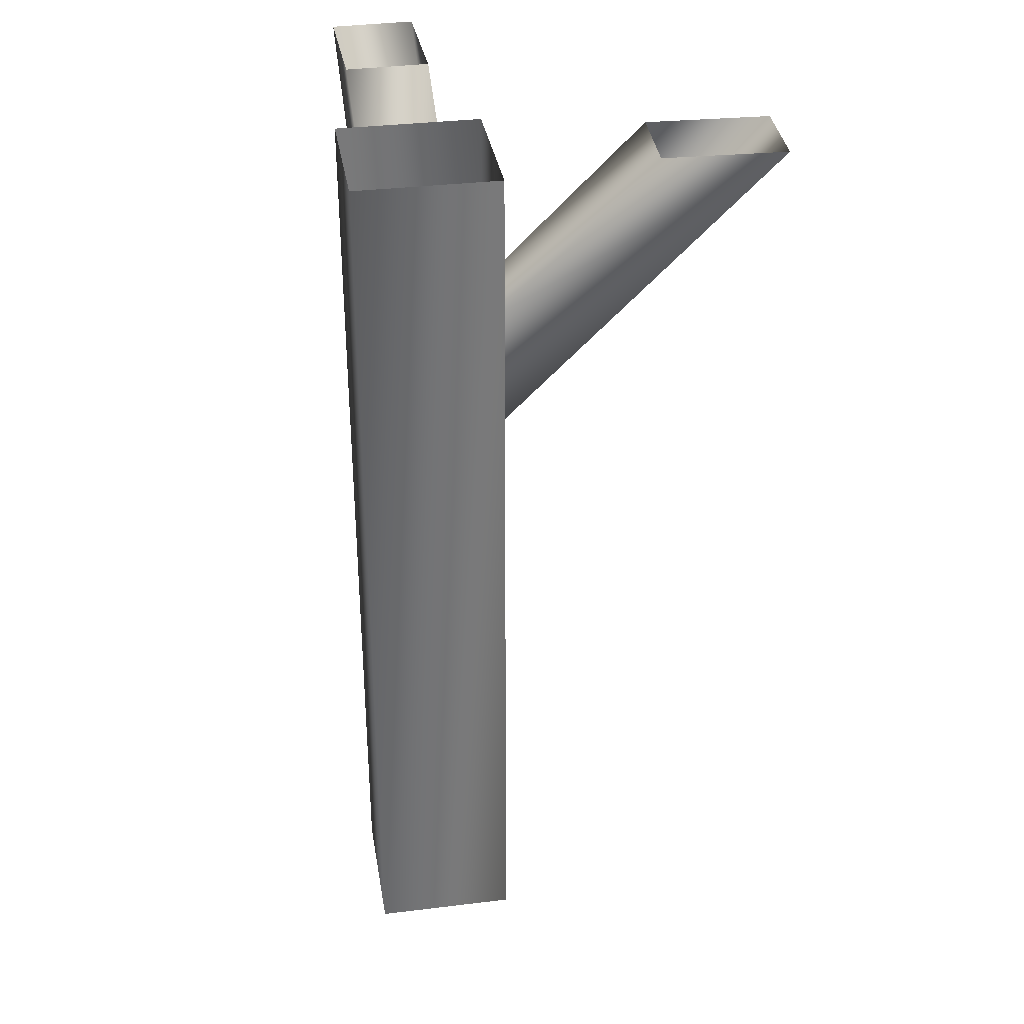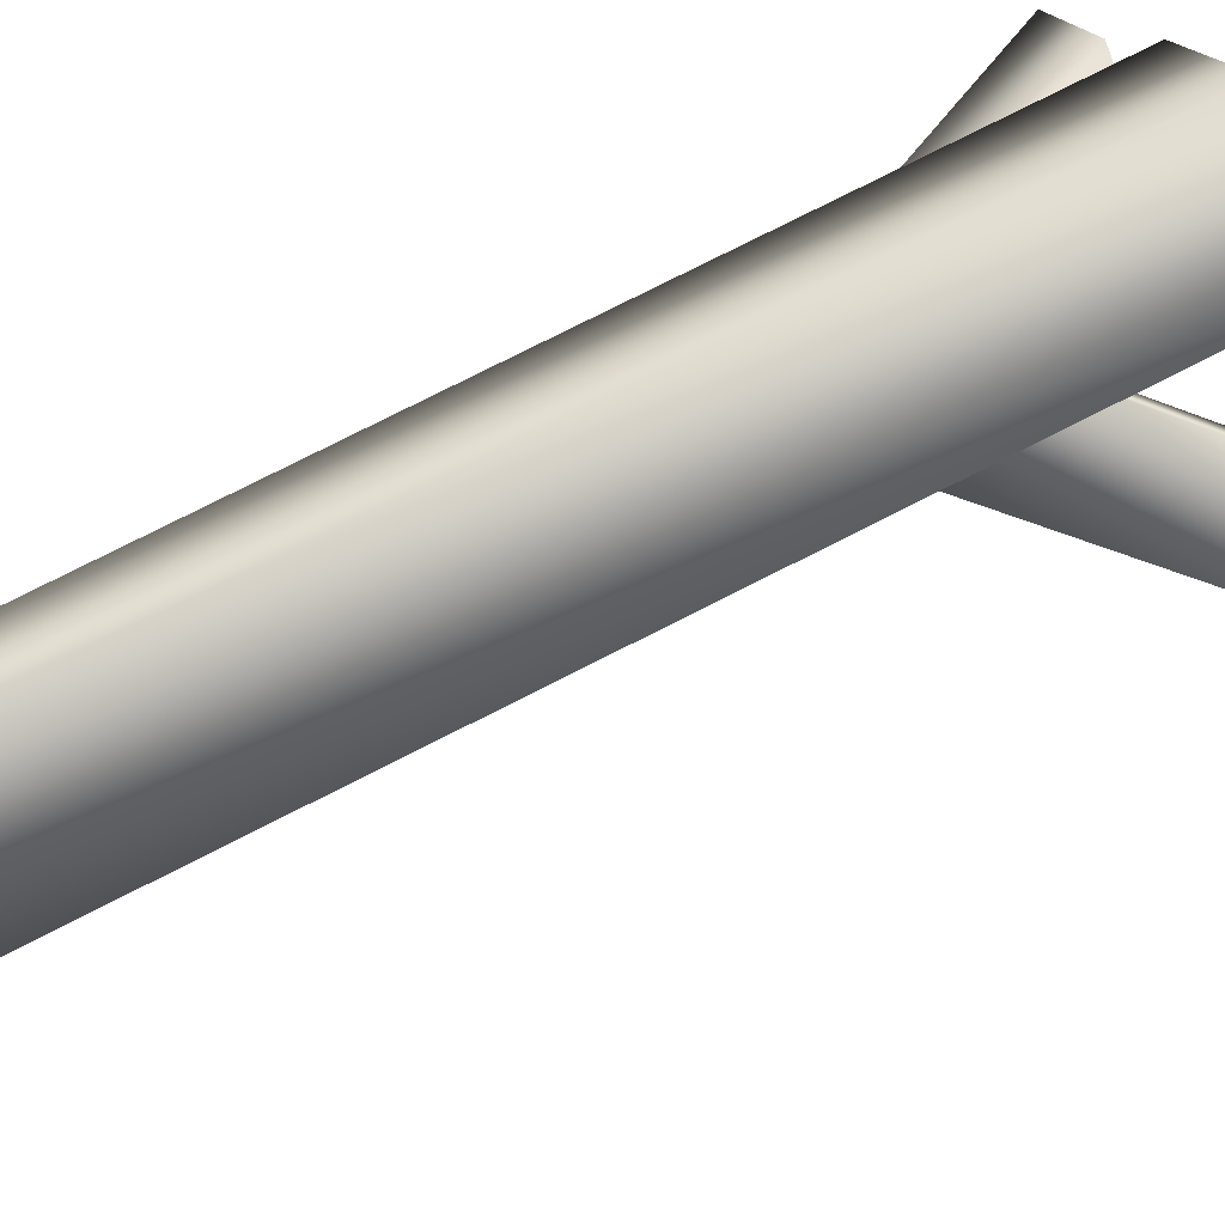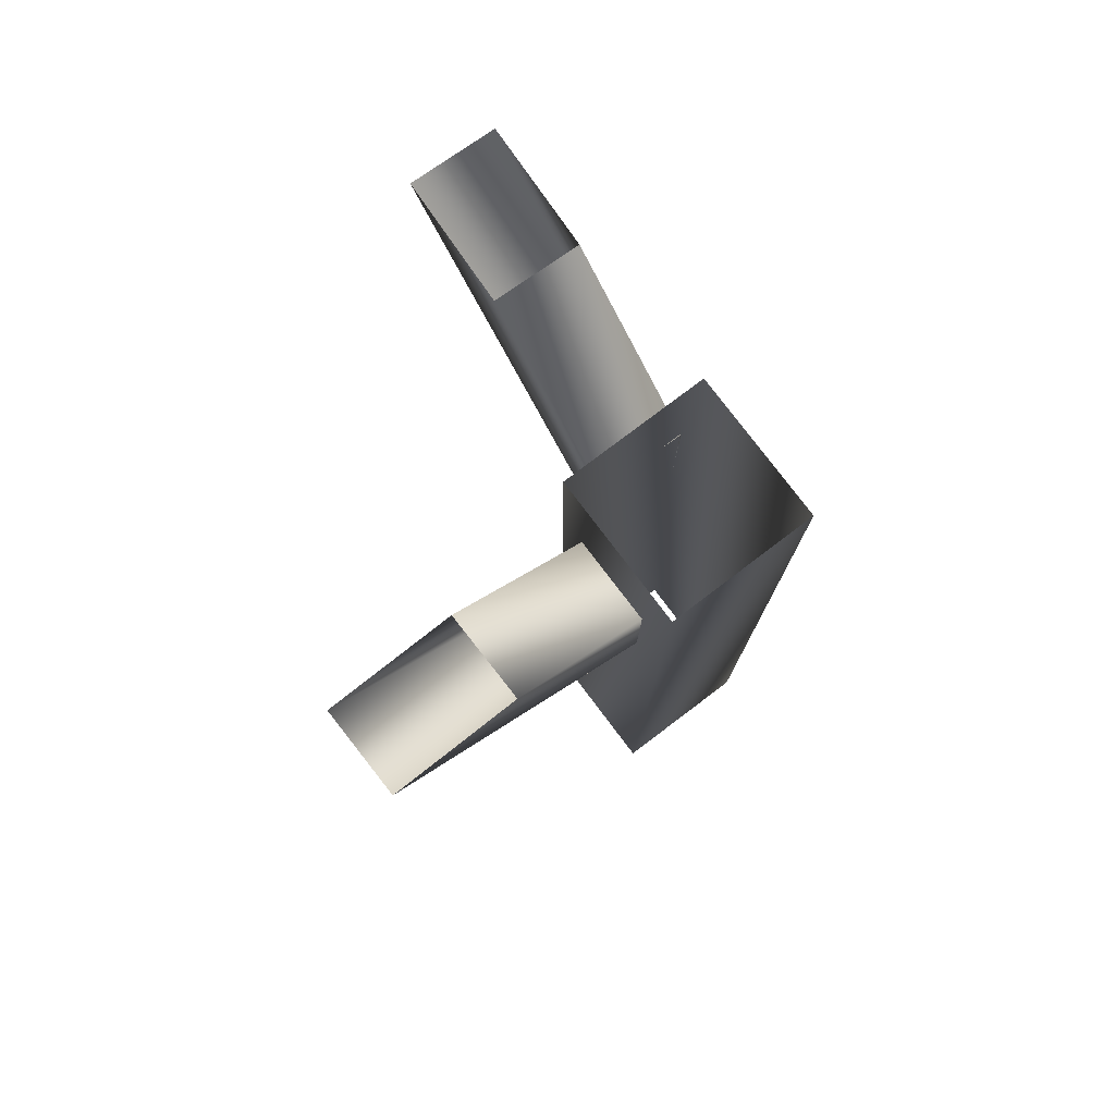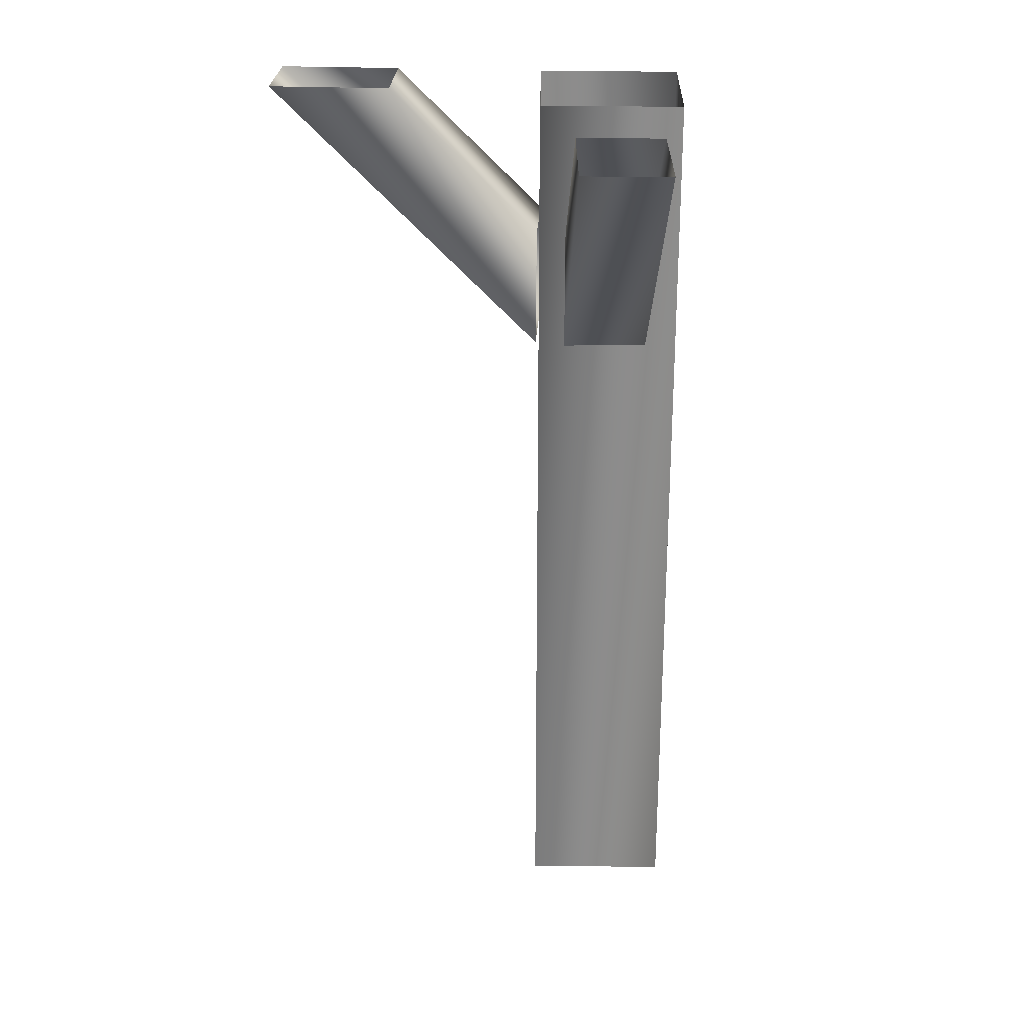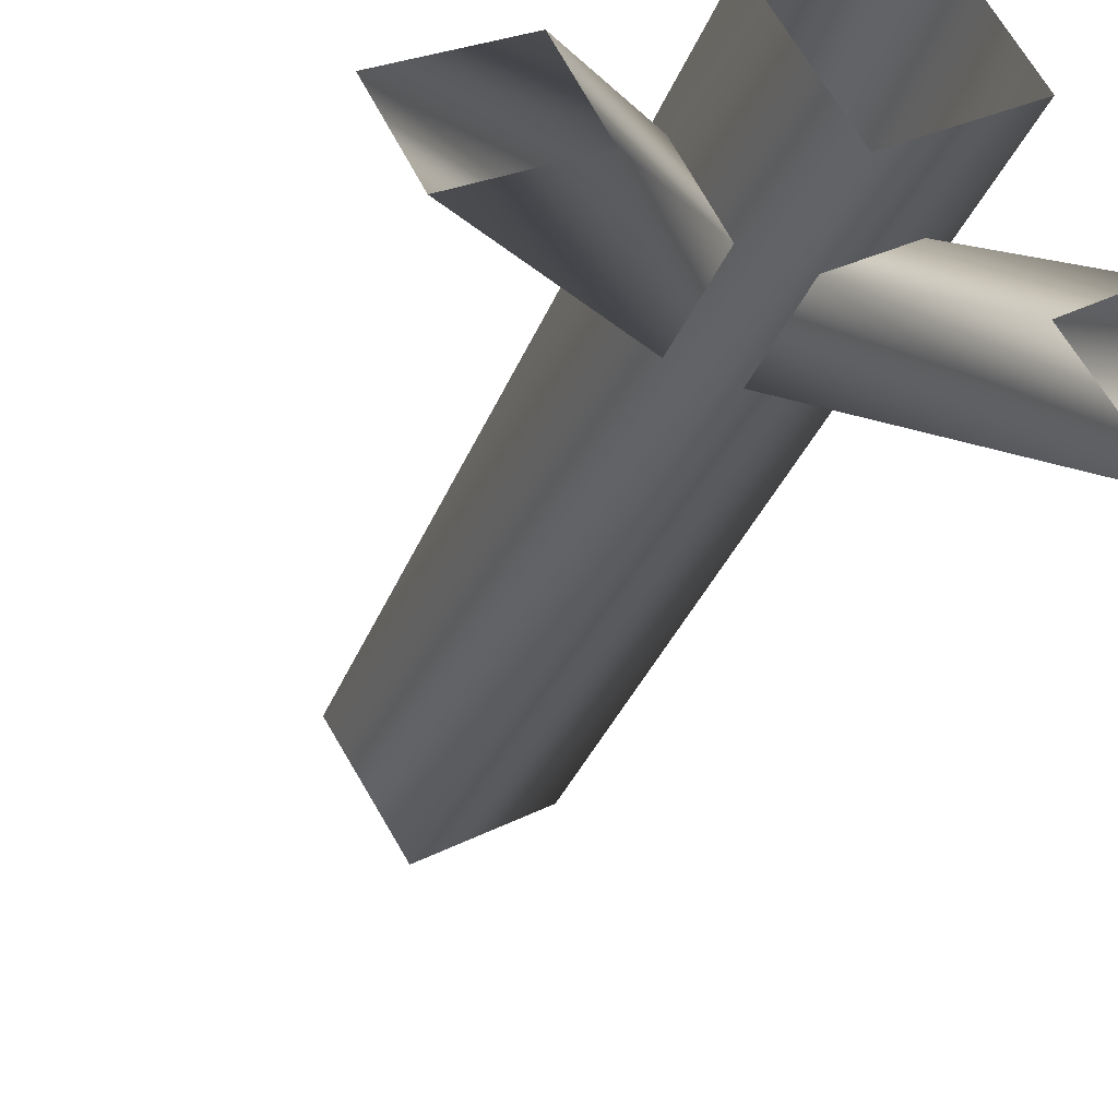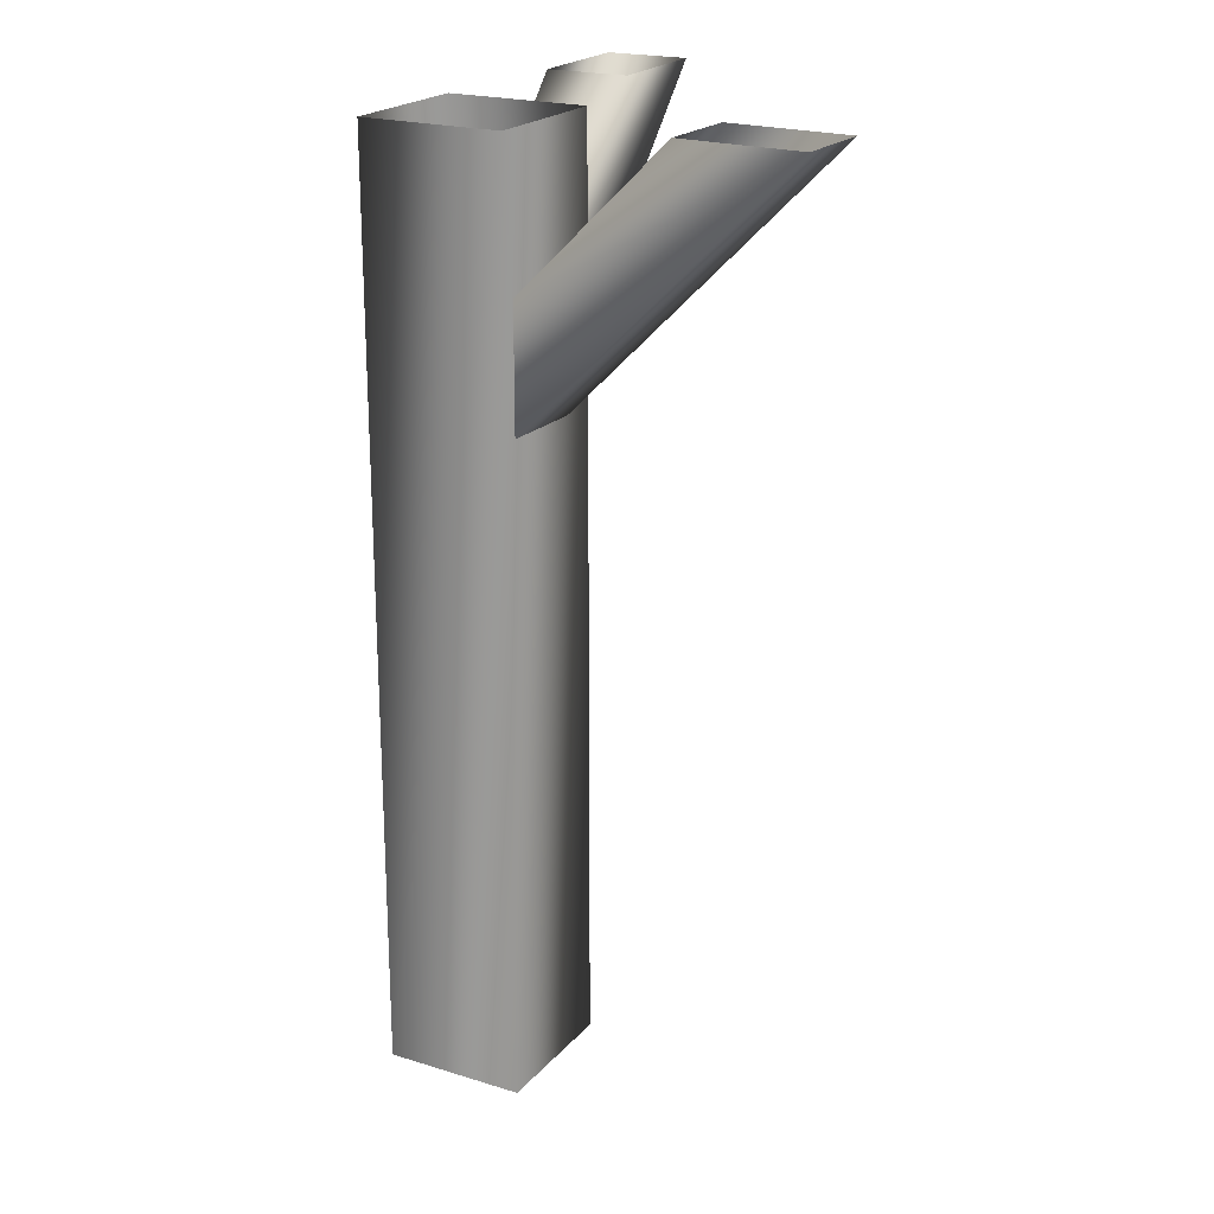
<metadata>
{"format":"obj","ext":"obj","renderer":"f3d","projection":"perspective","resolution":1024,"background":"white","views":[{"elev":34.2,"azim":22.6,"up":"+Y"},{"elev":78.6,"azim":63.2,"up":"+Z"},{"elev":78.4,"azim":-95.1,"up":"+Y"},{"elev":26.1,"azim":-146.8,"up":"+Y"},{"elev":-32.8,"azim":161.3,"up":"+Z"},{"elev":21.2,"azim":60.9,"up":"+Y"}]}
</metadata>
<code>
g ilPlatsupport44
v -5339 -1997 6000
v -5373 -1997 6021
v -5373 -1740 6021
v -5339 -1740 6000
v -5352 -1997 6055
v -5352 -1740 6055
v -5318 -1997 6034
v -5318 -1740 6034
v -5318 -1997 6034
v -5318 -1740 6034
v -5266 -1738 5971
v -5255 -1738 5992
v -5320 -1815 6031
v -5332 -1815 6010
v -5284 -1738 6009
v -5320 -1780 6031
v -5296 -1738 5988
v -5332 -1780 6010
v -5296 -1738 5988
v -5332 -1780 6010
v -5406 -1738 5957
v -5386 -1738 5944
v -5344 -1815 6007
v -5363 -1815 6020
v -5368 -1738 5973
v -5344 -1780 6007
v -5388 -1738 5986
v -5363 -1780 6020
v -5388 -1738 5986
v -5363 -1780 6020
f 7 8 5
f 6 5 8
f 5 6 2
f 3 2 6
f 2 3 1
f 4 1 3
f 1 4 9
f 10 9 4
f 17 18 15
f 16 15 18
f 15 16 12
f 13 12 16
f 12 13 11
f 14 11 13
f 11 14 19
f 20 19 14
f 27 28 25
f 26 25 28
f 25 26 22
f 23 22 26
f 22 23 21
f 24 21 23
f 21 24 29
f 30 29 24

</code>
